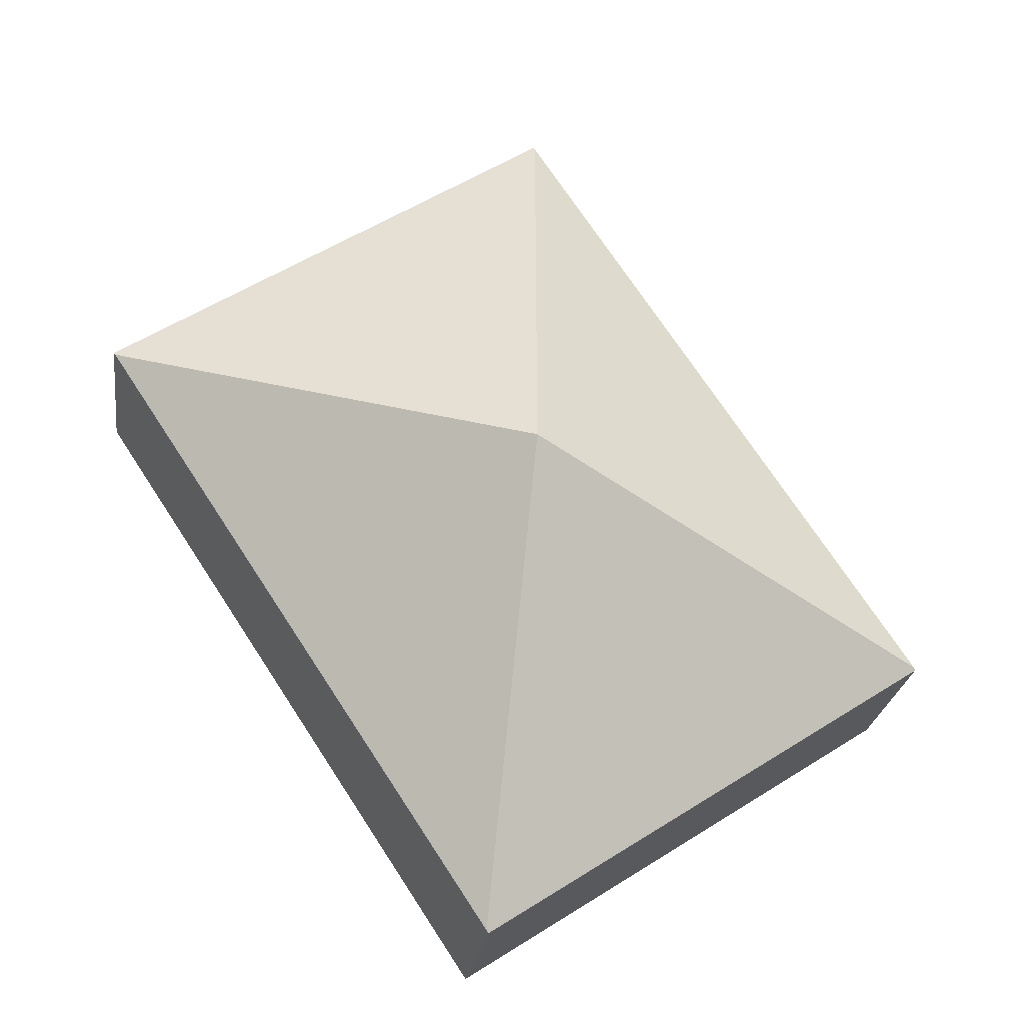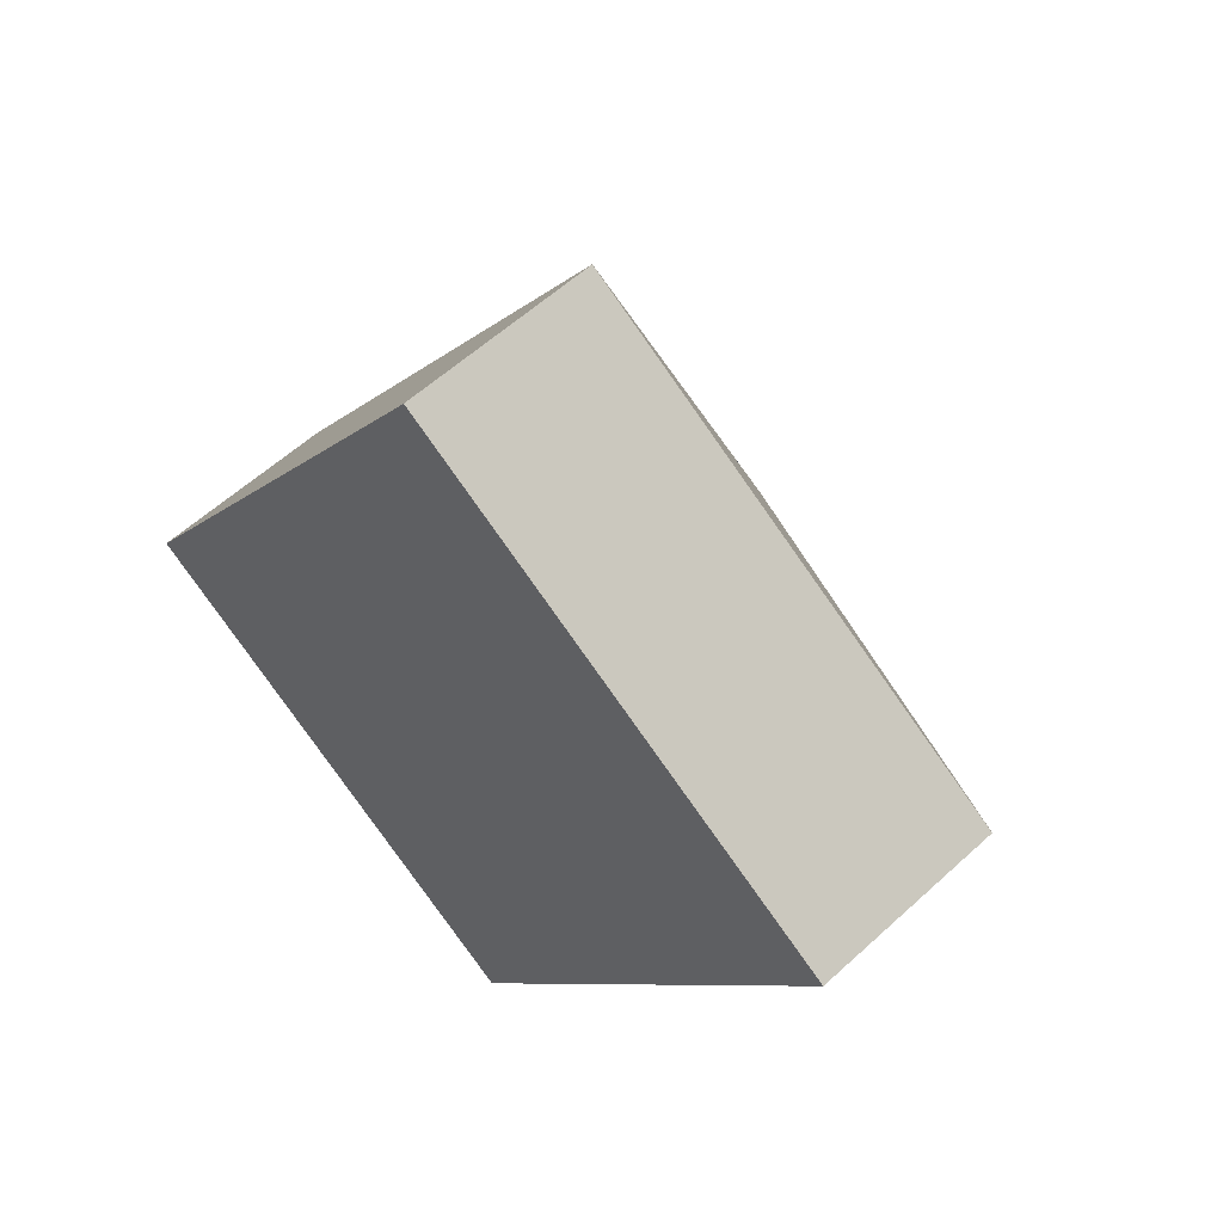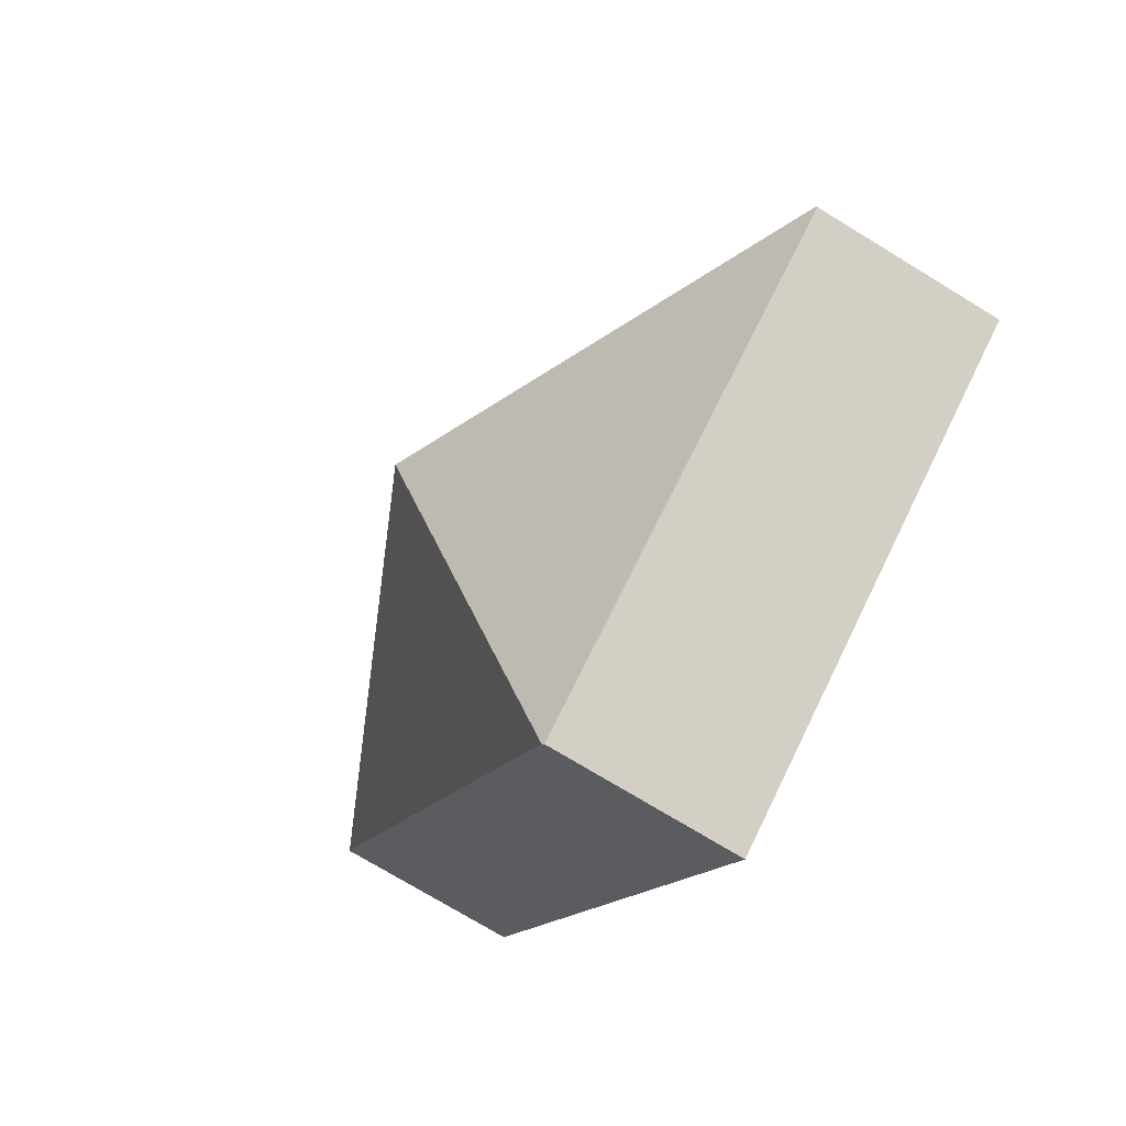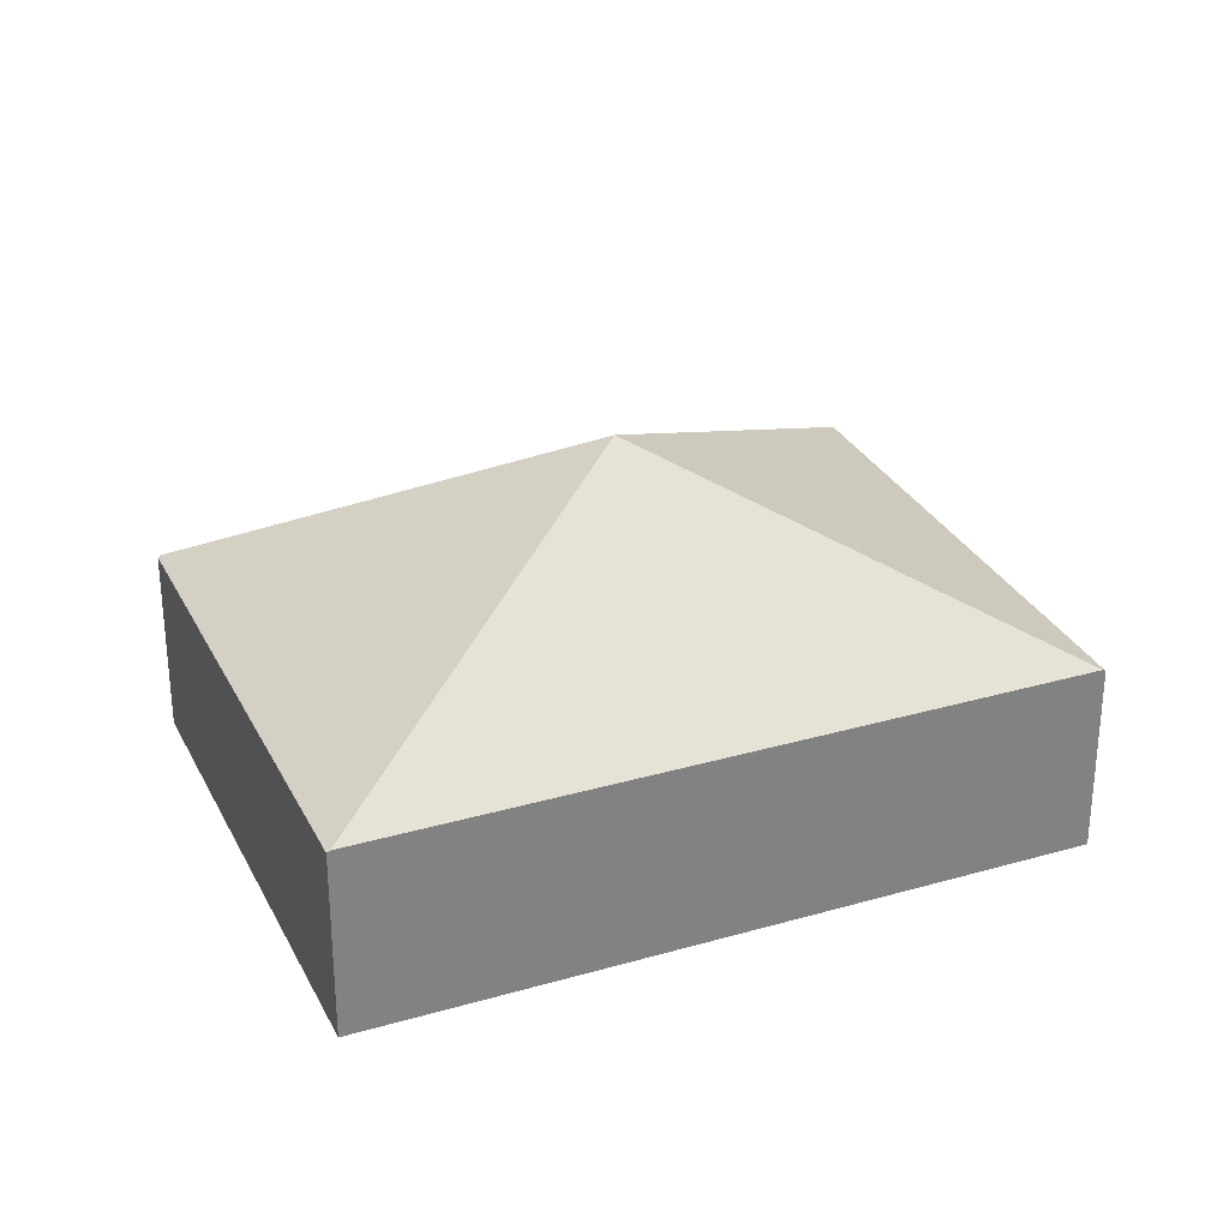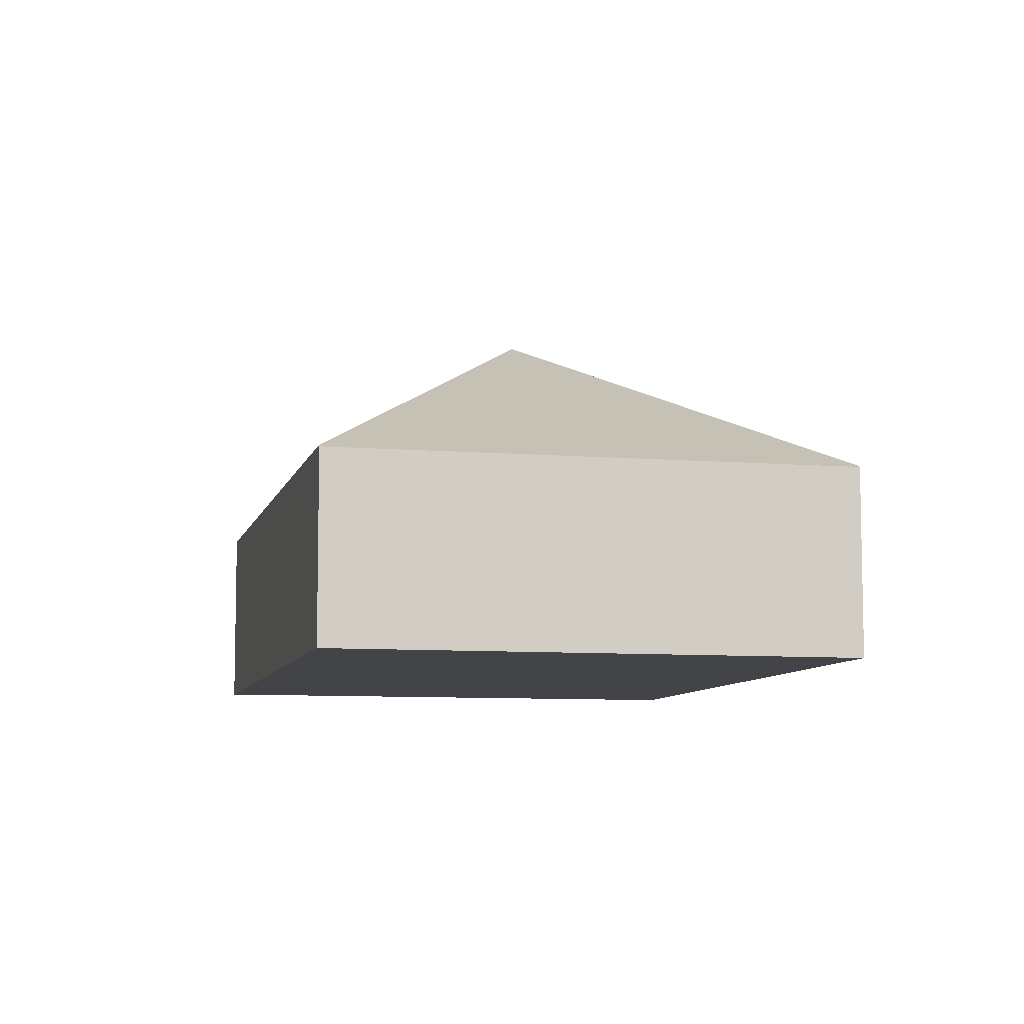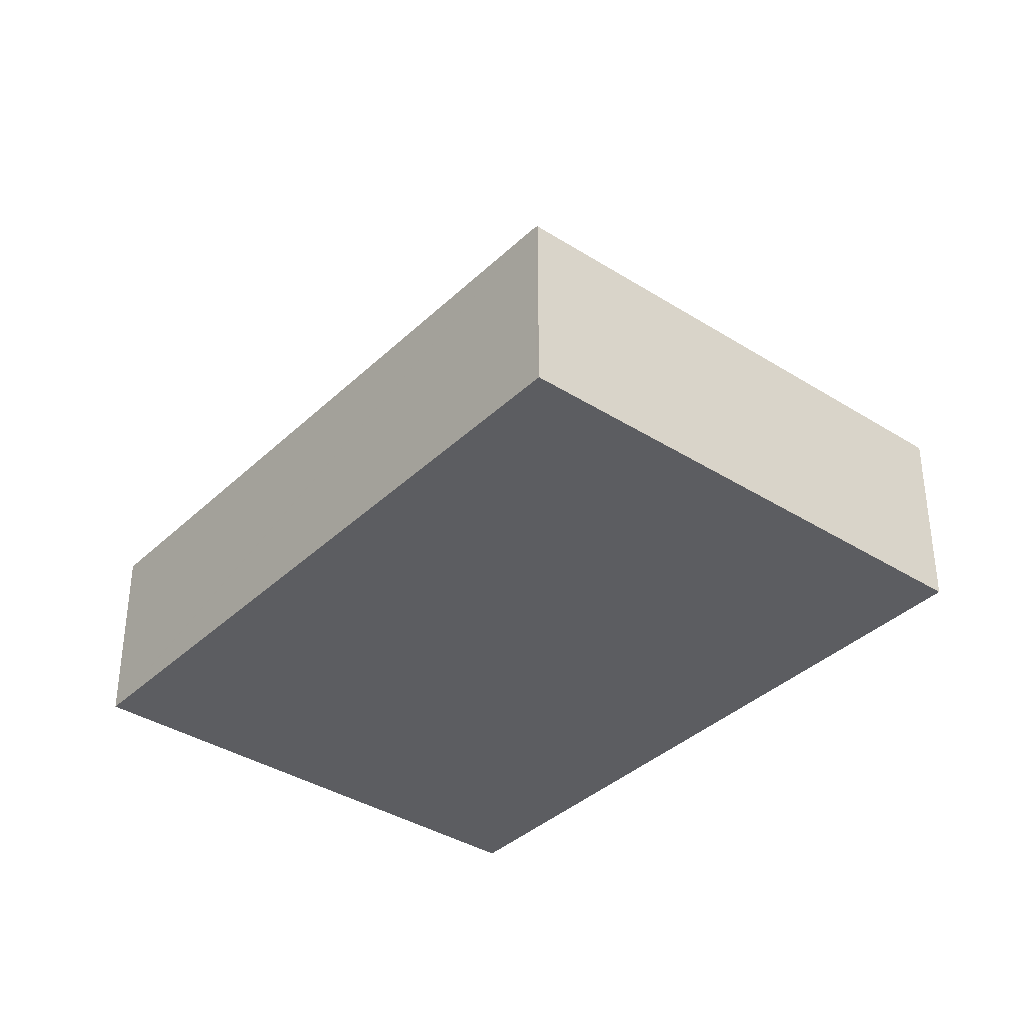
<metadata>
{"format":"obj","ext":"obj","renderer":"f3d","projection":"perspective","resolution":1024,"background":"white","views":[{"elev":-24.5,"azim":172.3,"up":"+Z"},{"elev":57.3,"azim":46.3,"up":"+Z"},{"elev":-73.9,"azim":-121.4,"up":"+Z"},{"elev":30.0,"azim":100.5,"up":"+Y"},{"elev":-8.1,"azim":-159.6,"up":"+Y"},{"elev":-36.8,"azim":-6.1,"up":"+Y"}]}
</metadata>
<code>
v  9.05 2.009 3.351
v  4.253 2.027 6.465
v  4.272 2.009 6.494
v  4.525 3.959 1.675
v  9.031 2.027 3.322
v  0.019 2.027 0.029
v  4.797 2.027 -3.114
v  0 2.009 1.23e-16
v  4.778 2.009 -3.143
v  4.778 1.925e-16 -3.143
v  0 0 0
v  0.019 -1.776e-18 0.029
v  4.253 -3.959e-16 6.465
v  4.272 -3.976e-16 6.494
v  9.05 -2.052e-16 3.351
v  9.031 -2.034e-16 3.322
v  4.797 1.907e-16 -3.114
g defaultobject
f 1 2 3
f 2 1 4
f 4 1 5
f 6 2 4
f 5 7 4
f 8 7 9
f 7 8 4
f 4 8 6
f 10 8 9
f 8 10 11
f 11 6 8
f 6 11 2
f 2 11 12
f 2 12 13
f 2 13 3
f 3 13 14
f 14 1 3
f 1 14 15
f 15 5 1
f 5 15 7
f 7 15 16
f 7 16 17
f 7 17 9
f 9 17 10
f 13 15 14
f 15 13 12
f 15 12 16
f 16 12 17
f 17 12 11
f 17 11 10

</code>
